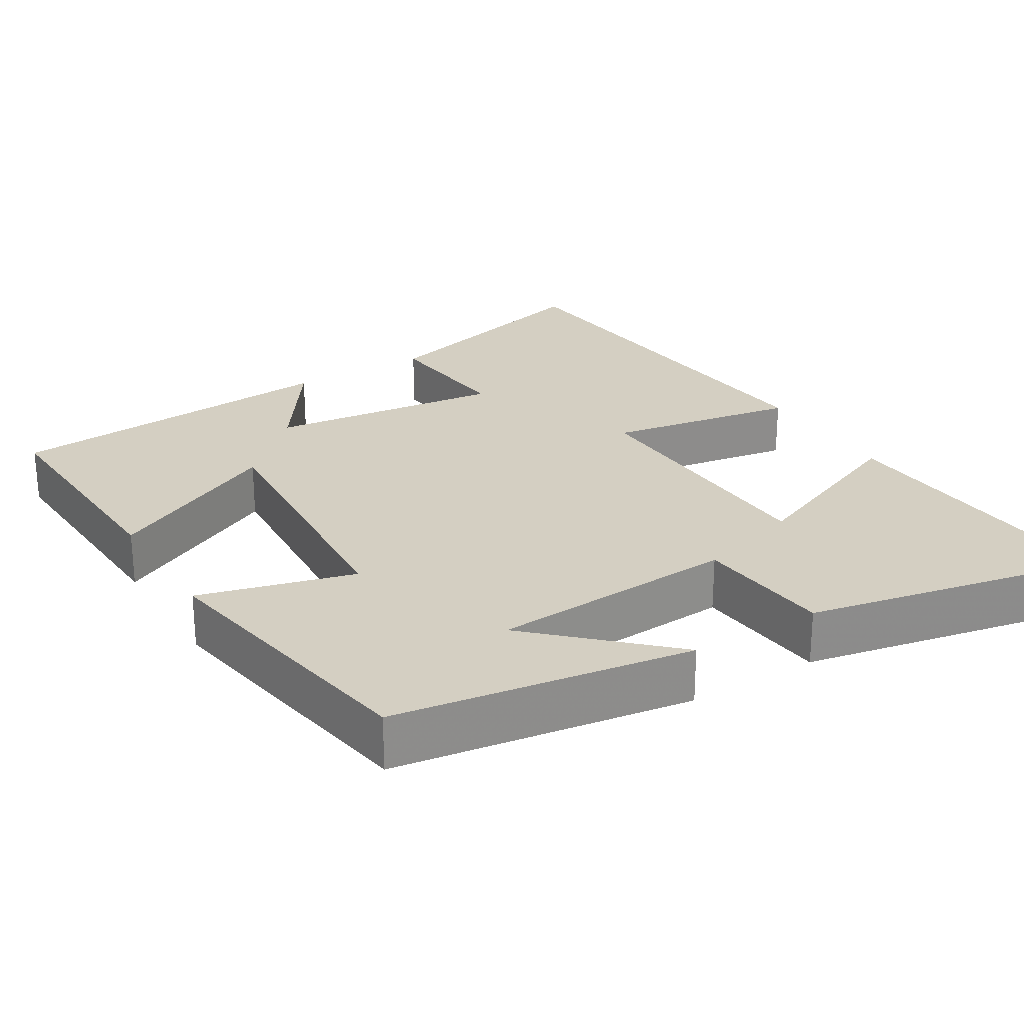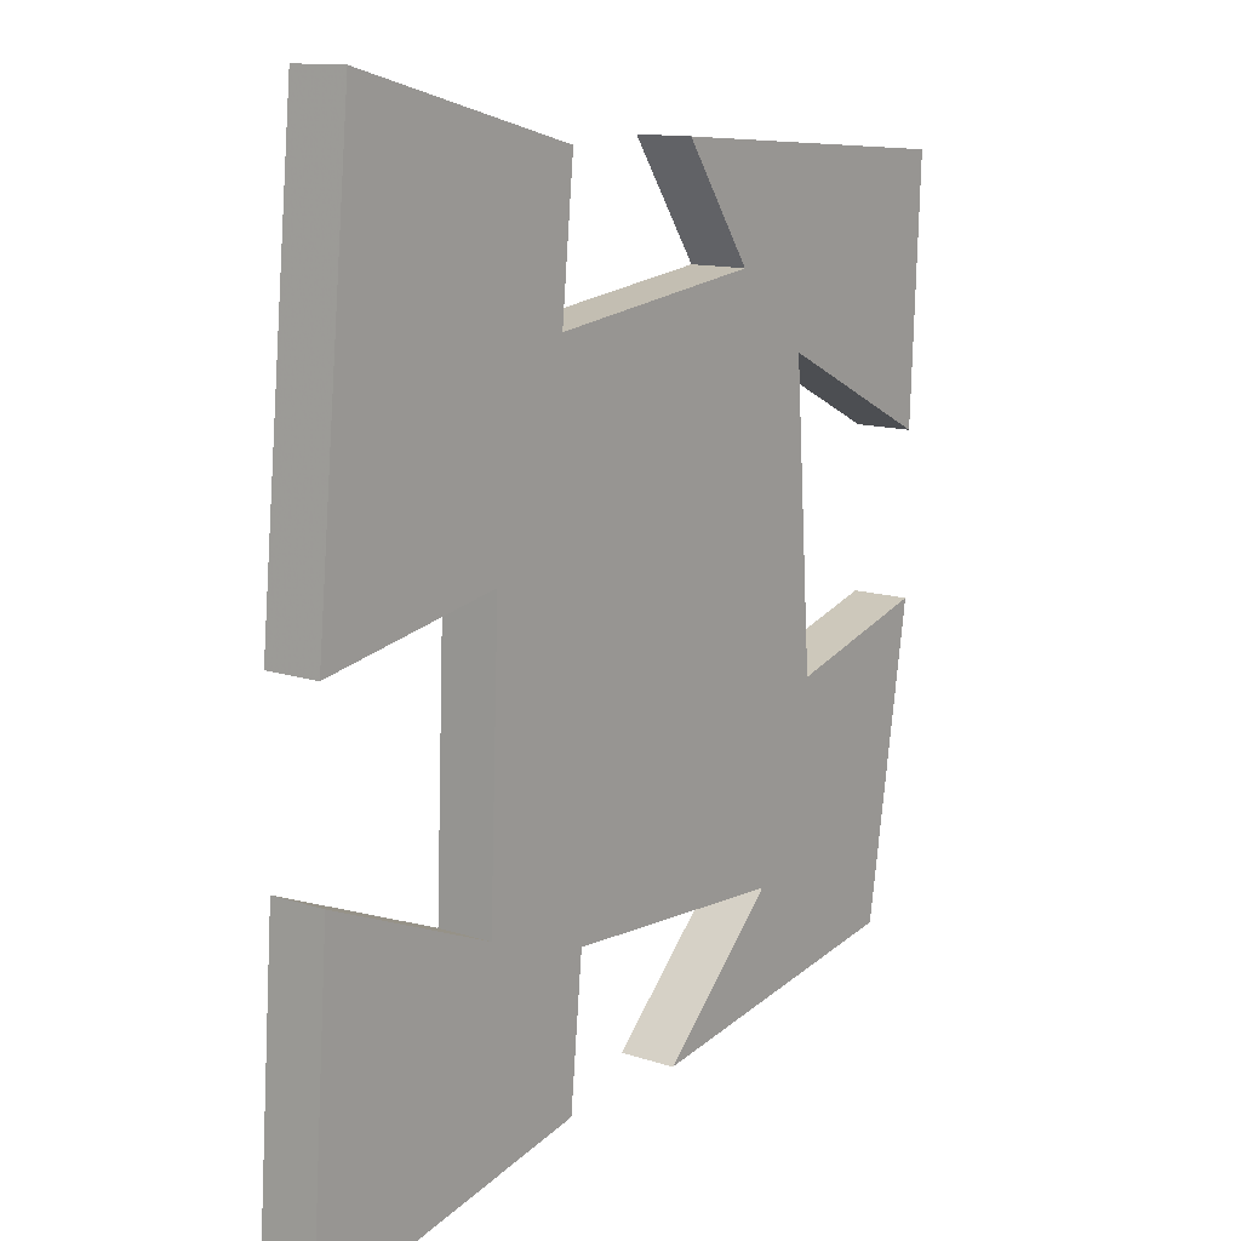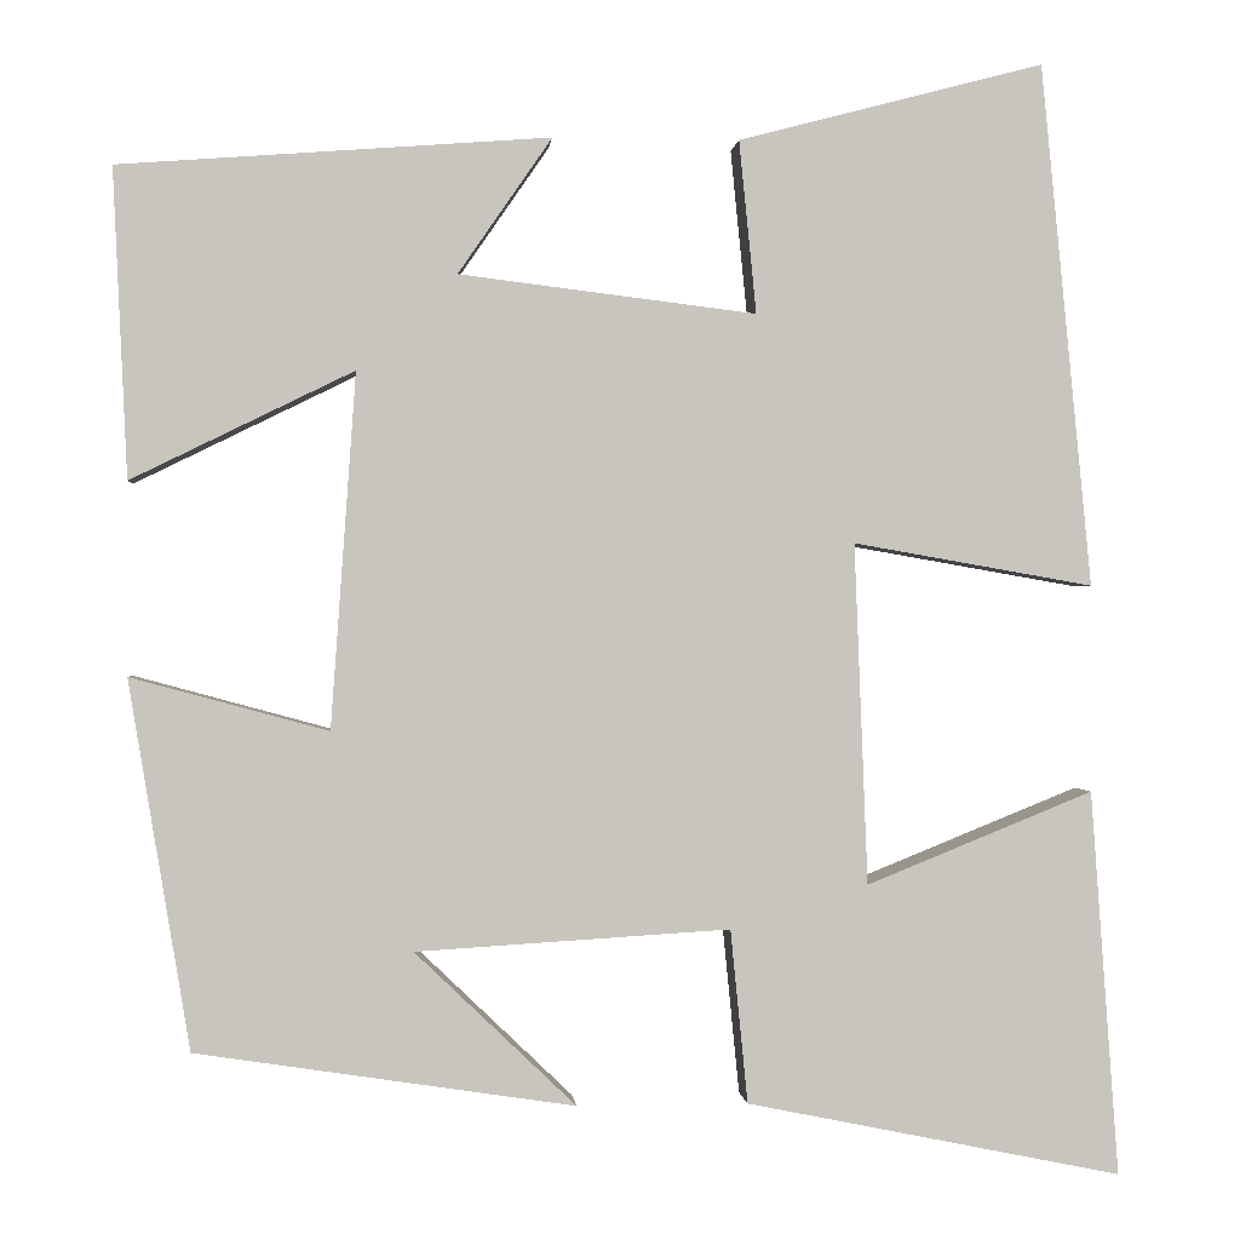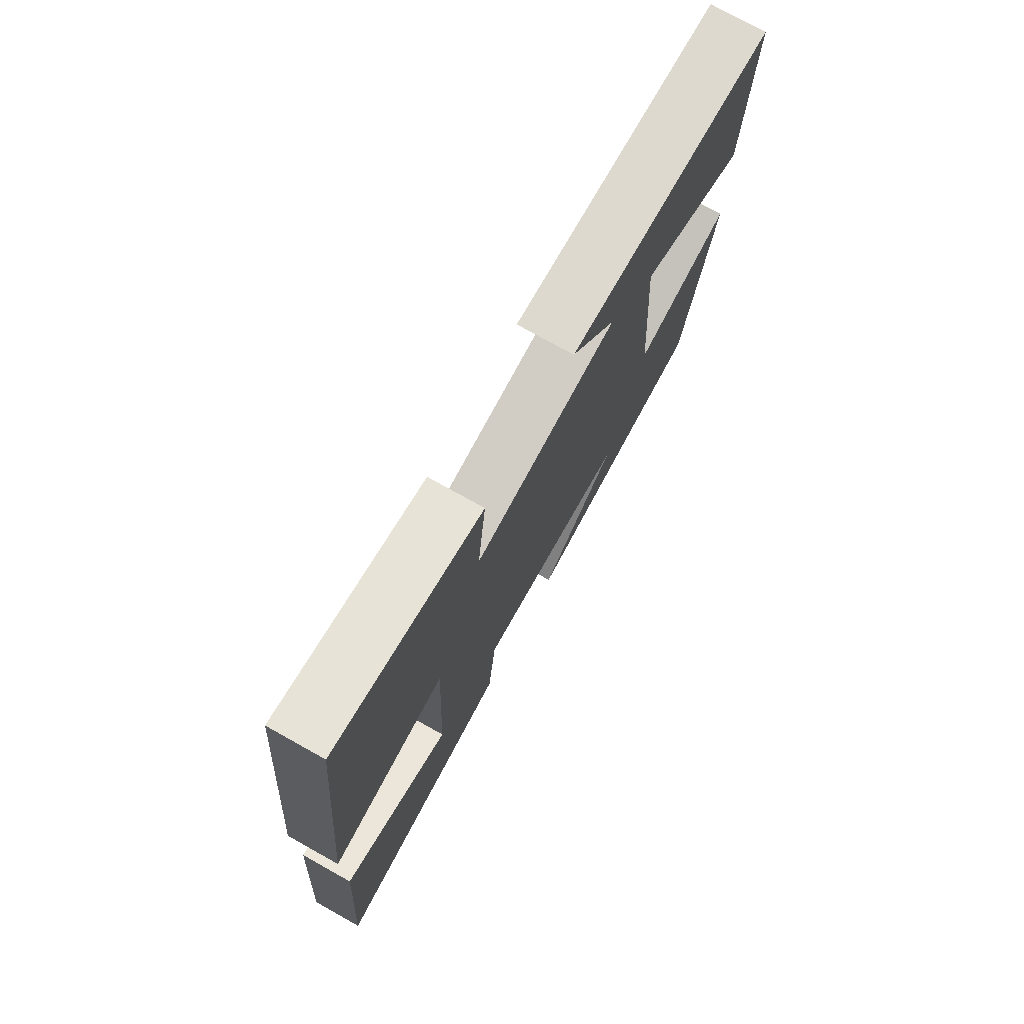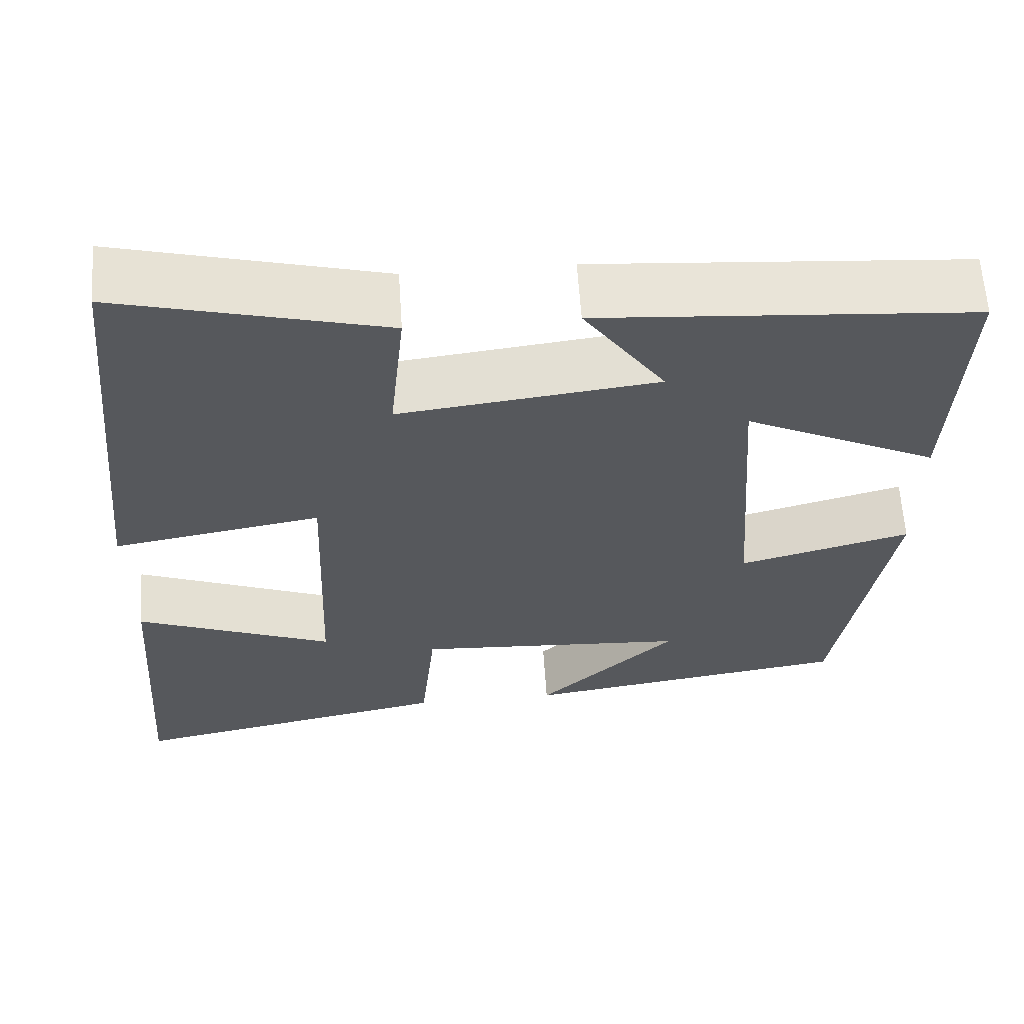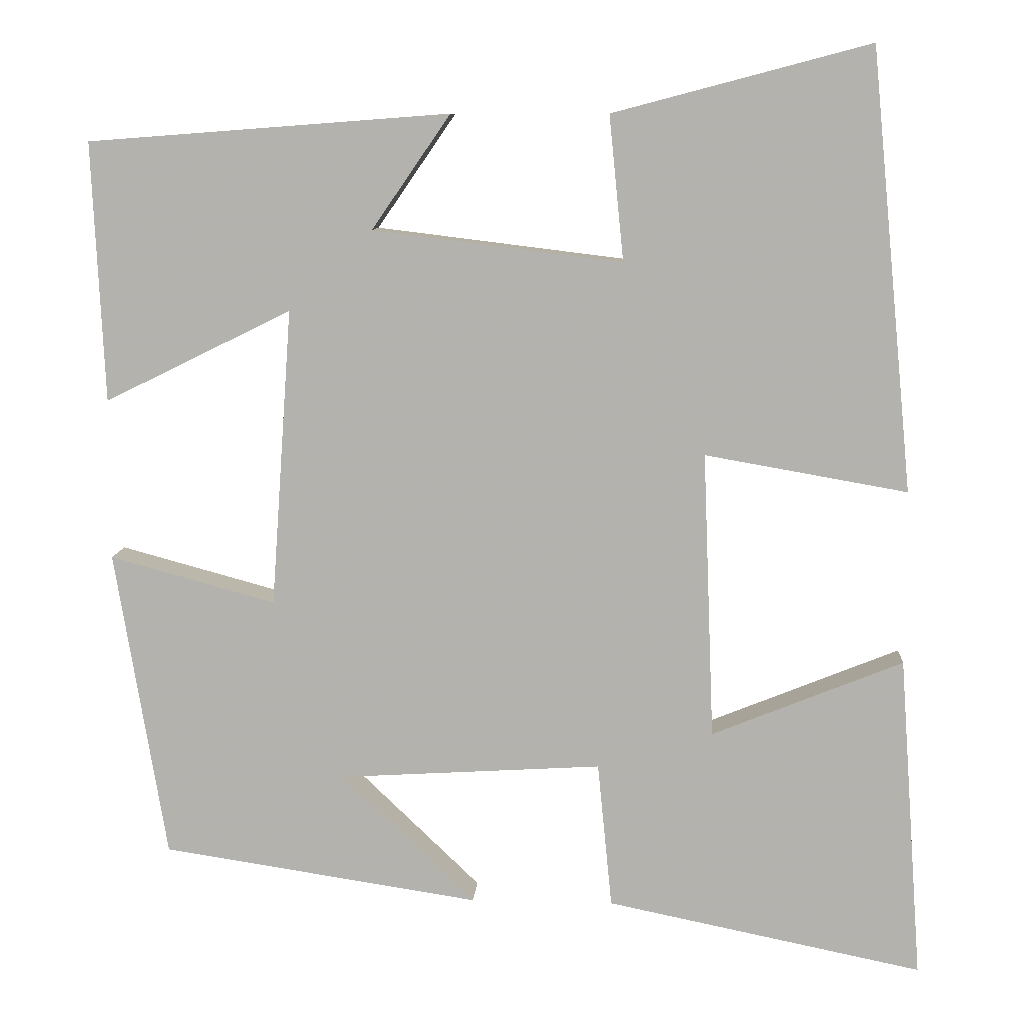
<metadata>
{"format":"obj","ext":"obj","renderer":"f3d","projection":"perspective","resolution":1024,"background":"white","views":[{"elev":25.8,"azim":148.5,"up":"+Y"},{"elev":12.6,"azim":-52.6,"up":"+Z"},{"elev":0.0,"azim":175.0,"up":"+Z"},{"elev":75.7,"azim":-60.8,"up":"+Z"},{"elev":61.8,"azim":-3.8,"up":"+Z"},{"elev":9.5,"azim":-176.2,"up":"+Z"}]}
</metadata>
<code>
v -0.447 0.07 0.584
v -0.128 0.07 0.5
v -0.146 0.07 0.32
v 0.164 0.07 0.358
v 0.066 0.07 0.5
v 0.515 0.07 0.466
v 0.5 0.07 0.144
v 0.268 0.07 0.258
v 0.294 0.07 -0.112
v 0.5 0.07 -0.056
v 0.436 0.07 -0.44
v 0.041 0.07 -0.5
v 0.209 0.07 -0.339
v -0.119 0.07 -0.319
v -0.137 0.07 -0.5
v -0.529 0.07 -0.58
v -0.5 0.07 -0.178
v -0.263 0.07 -0.274
v -0.249 0.07 0.082
v -0.5 0.07 0.038
v -0.447 0 0.584
v -0.128 0 0.5
v -0.146 0 0.32
v 0.164 0 0.358
v 0.066 0 0.5
v 0.515 0 0.466
v 0.5 0 0.144
v 0.268 0 0.258
v 0.294 0 -0.112
v 0.5 0 -0.056
v 0.436 0 -0.44
v 0.041 0 -0.5
v 0.209 0 -0.339
v -0.119 0 -0.319
v -0.137 0 -0.5
v -0.529 0 -0.58
v -0.5 0 -0.178
v -0.263 0 -0.274
v -0.249 0 0.082
v -0.5 0 0.038
f 19 20 1 2
f 18 19 2 3
f 15 16 17 18
f 14 15 18 3
f 13 14 3 4
f 11 12 13
f 9 10 11 13
f 8 9 13 4
f 6 7 8
f 4 5 6 8
f 22 21 40 39
f 23 22 39 38
f 38 37 36 35
f 23 38 35 34
f 24 23 34 33
f 33 32 31
f 33 31 30 29
f 24 33 29 28
f 28 27 26
f 28 26 25 24
f 1 21 22 2
f 2 22 23 3
f 3 23 24 4
f 4 24 25 5
f 5 25 26 6
f 6 26 27 7
f 7 27 28 8
f 8 28 29 9
f 9 29 30 10
f 10 30 31 11
f 11 31 32 12
f 12 32 33 13
f 13 33 34 14
f 14 34 35 15
f 15 35 36 16
f 16 36 37 17
f 17 37 38 18
f 18 38 39 19
f 19 39 40 20
f 20 40 21 1

</code>
